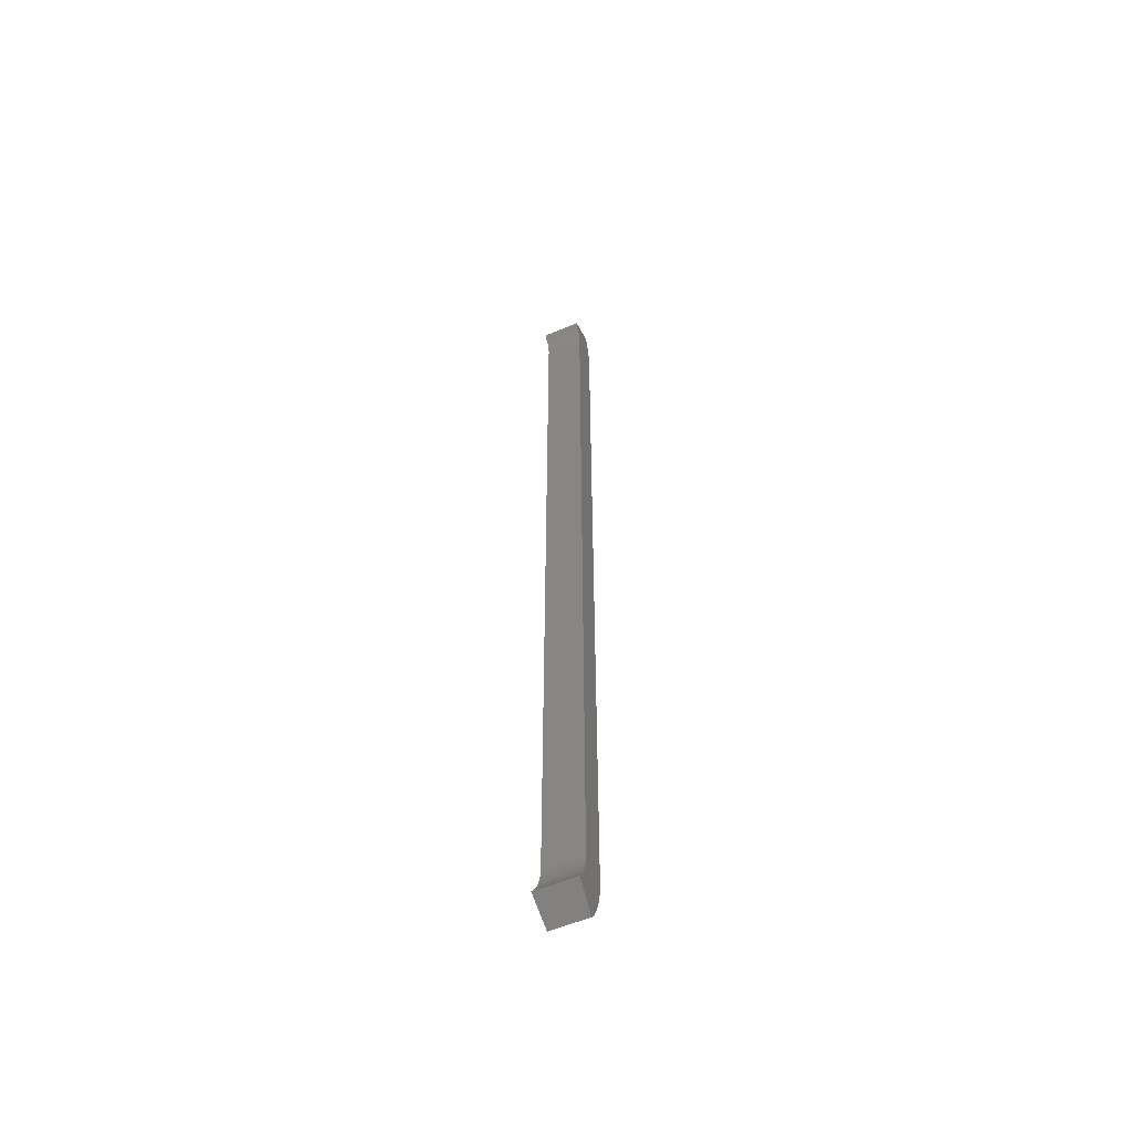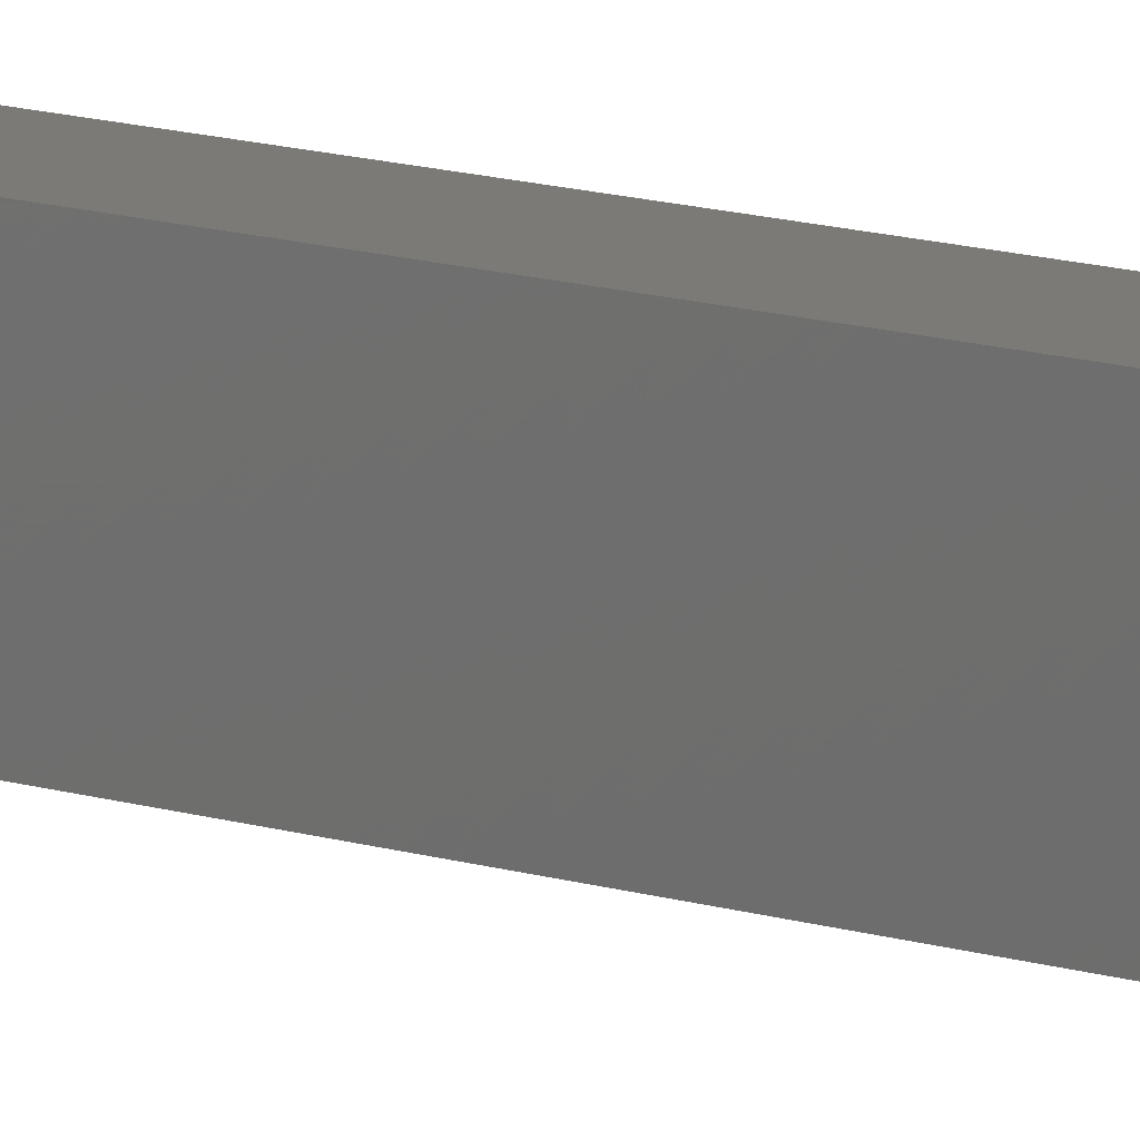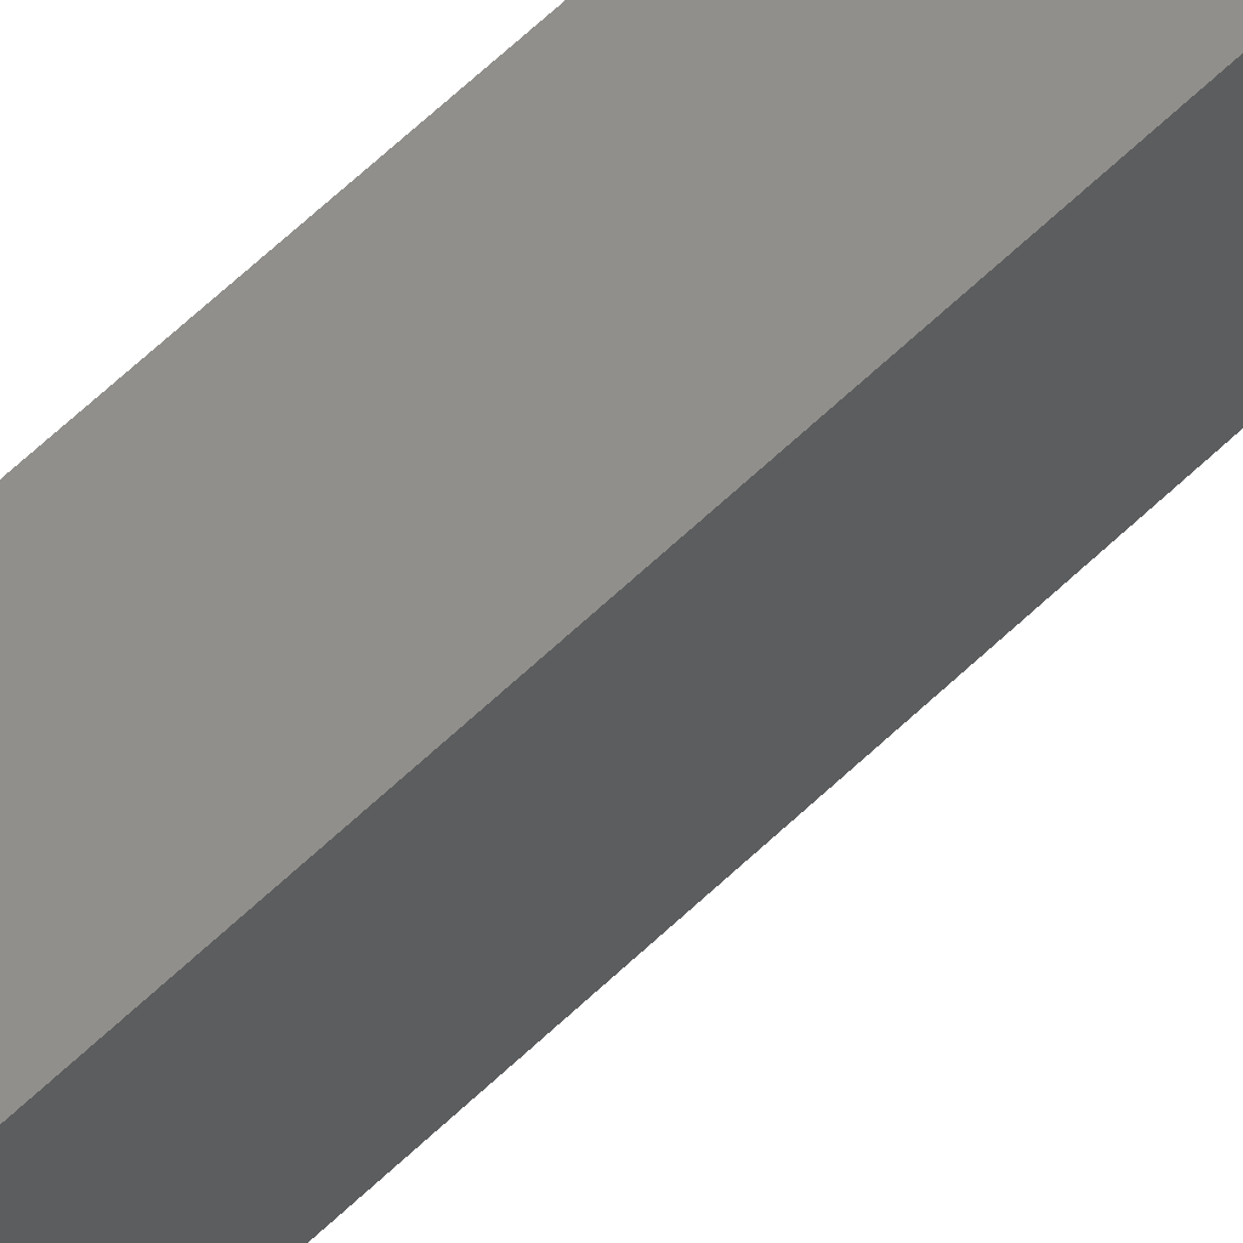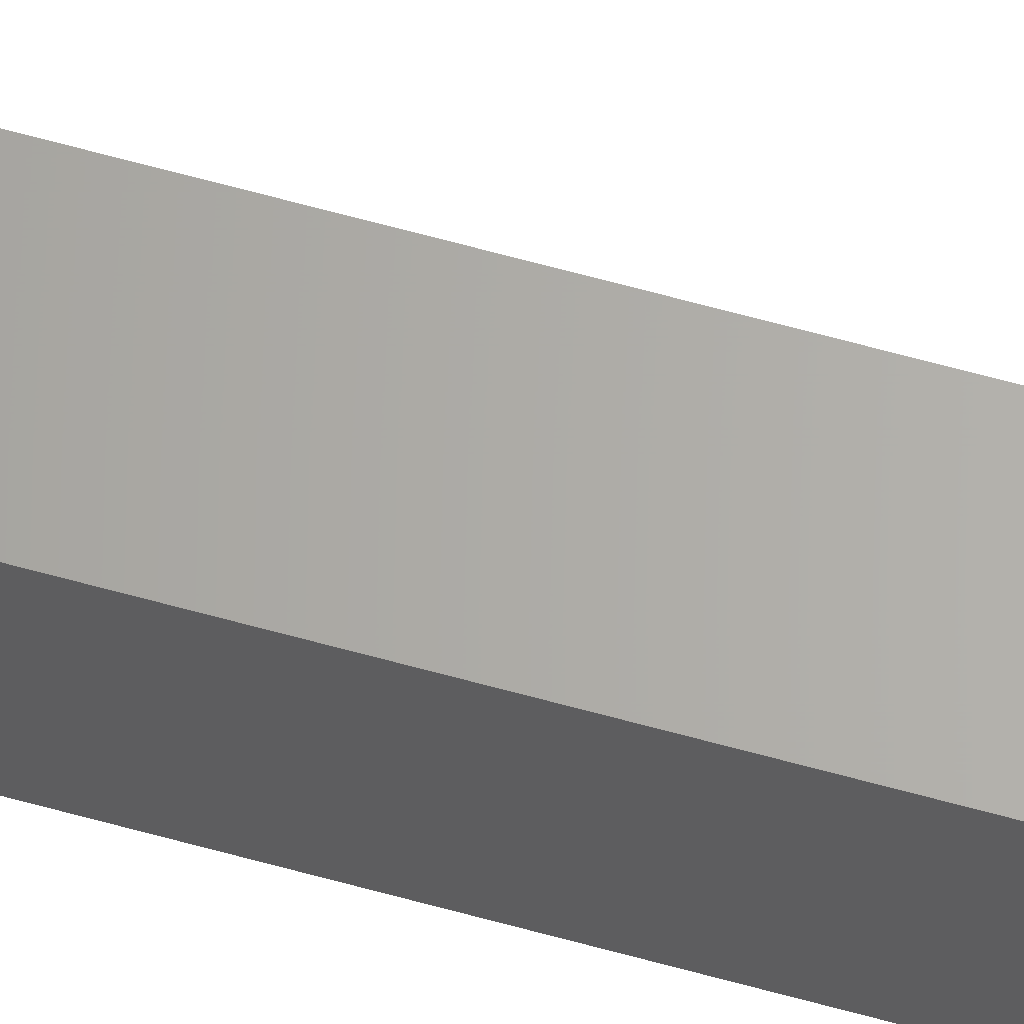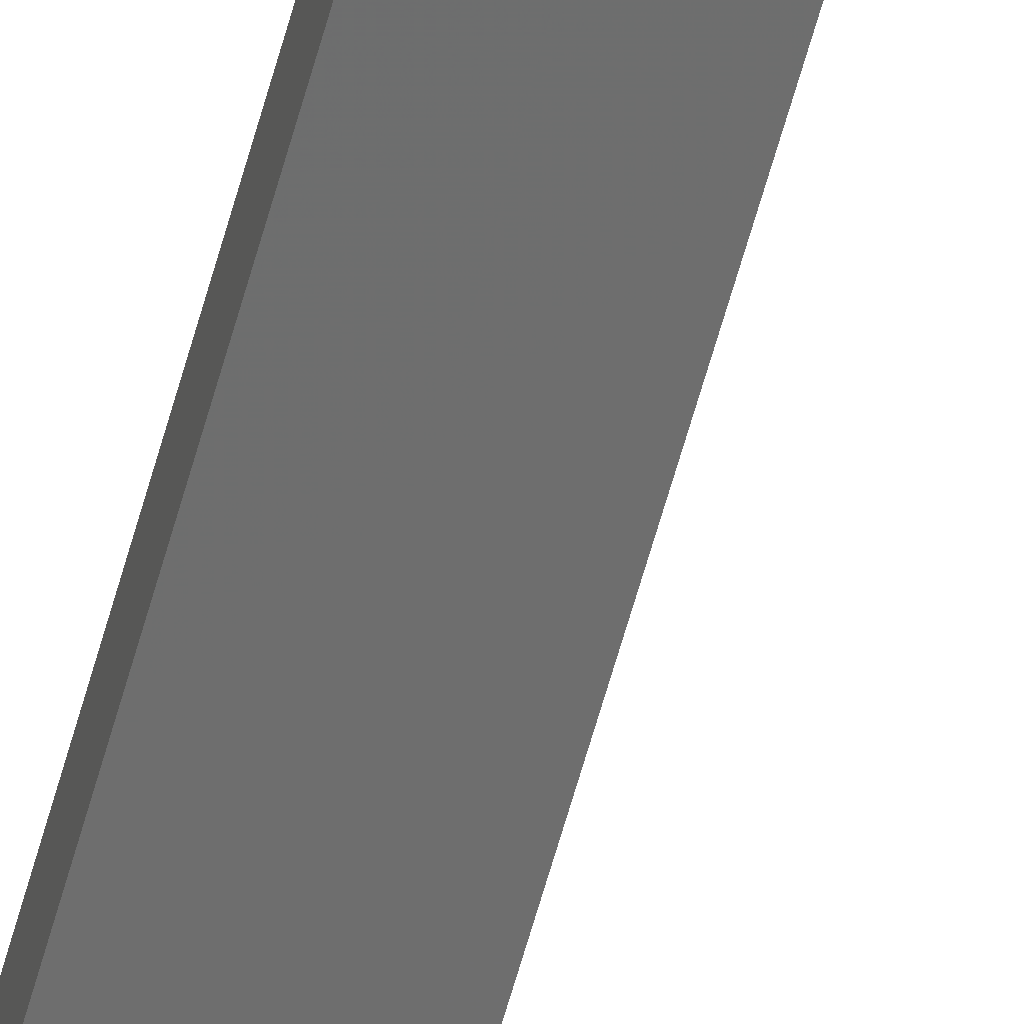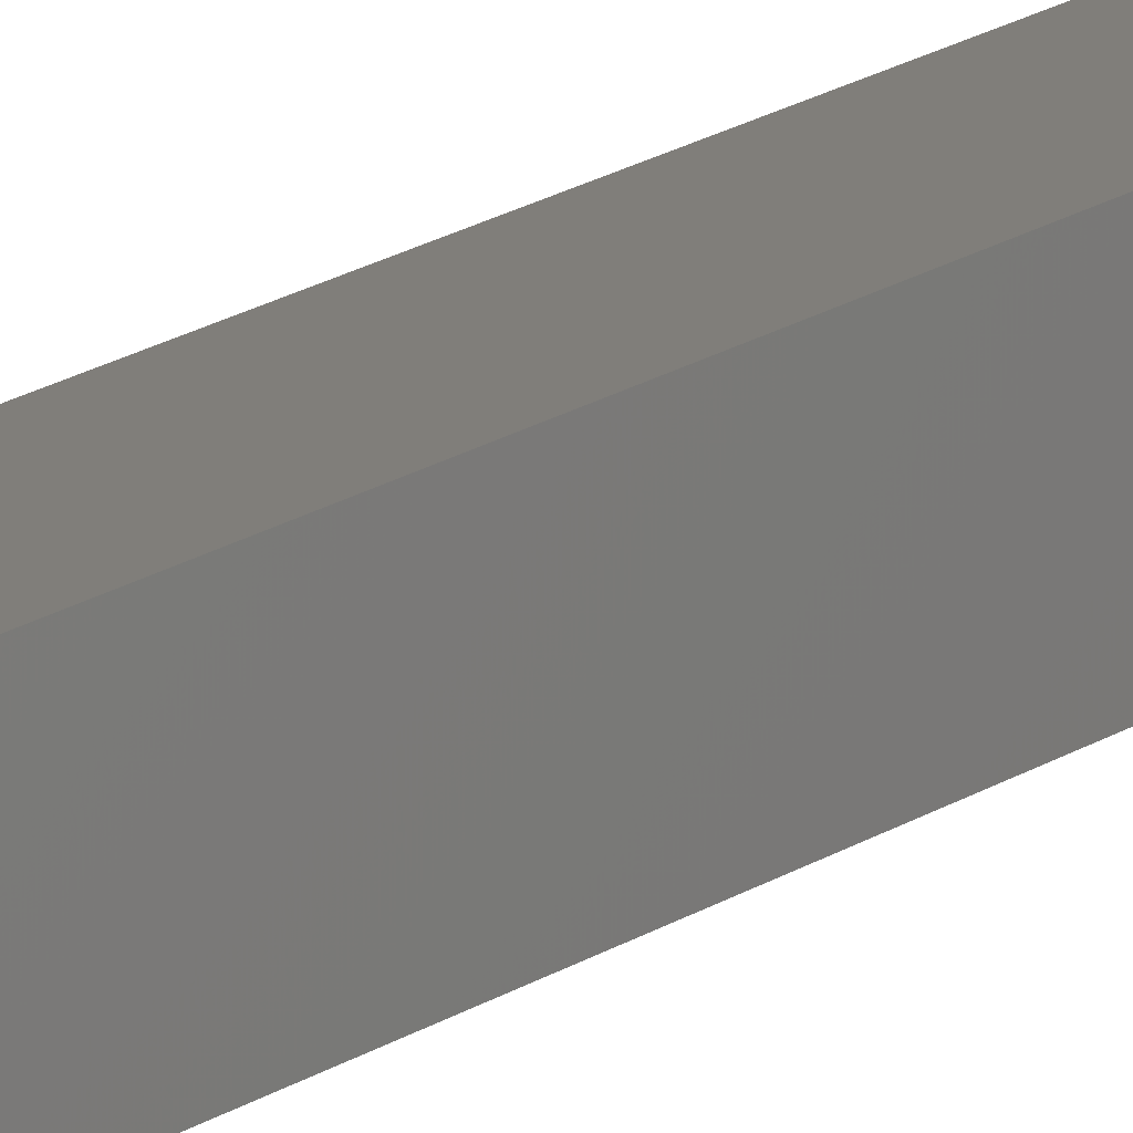
<metadata>
{"format":"stl","ext":"stl","renderer":"f3d","projection":"perspective","resolution":1024,"background":"white","views":[{"elev":-56.1,"azim":110.3,"up":"+Z"},{"elev":7.1,"azim":142.8,"up":"+Y"},{"elev":49.3,"azim":41.3,"up":"+Y"},{"elev":64.7,"azim":-74.4,"up":"+Y"},{"elev":-58.8,"azim":-14.9,"up":"+Y"},{"elev":12.2,"azim":-152.2,"up":"+Y"}]}
</metadata>
<code>
# stl→obj: 76 verts, 148 faces
v 254.1 -0.4 945.9
v 252.9 -0.4 951.8
v 282.7 -0.4 957.2
v 252.1 -0.4 957.7
v 283.7 -0.4 952.4
v 251.7 -0.4 962.3
v 282.1 -0.4 962
v 251.6 -0.4 966.9
v 281.9 -0.4 966.9
v 251.6 -0.4 1774
v 281.9 -0.4 1774
v 251.8 -0.4 1780
v 282.1 -0.4 1778
v 252.4 -0.4 1786
v 282.6 -0.4 1781
v 253.4 -0.4 1793
v 283.6 -0.4 1785
v 284.9 -0.4 1789
v 254.8 -0.4 1799
v 256.6 -0.4 1805
v 286.4 -0.4 1792
v 271.2 -0.4 910.7
v 268.9 -0.4 914
v 293.5 -0.4 931.5
v 258.4 -0.4 1810
v 288.5 -0.4 1795
v 260.4 -0.4 1815
v 295.9 -0.4 928.5
v 290.6 -0.4 1798
v 265.5 -0.4 918.9
v 291.4 -0.4 934.5
v 262.7 -0.4 923.6
v 260 -0.4 928.9
v 289 -0.4 938.7
v 257.7 -0.4 934.4
v 286.8 -0.4 943.2
v 255.7 -0.4 940.1
v 285.1 -0.4 947.7
v 249.5 -32.45 966.9
v 249.5 -32.45 1774
v 279.5 -36.4 1774
v 249.7 -32.47 1779
v 279.7 -36.42 1778
v 280.3 -36.5 1782
v 250.1 -32.53 1785
v 269 -35.01 910.7
v 293.4 -38.22 928.5
v 290.4 -37.83 932.4
v 266.6 -34.7 914
v 251.1 -32.65 1791
v 281.3 -36.63 1785
v 288 -37.52 936.1
v 264.2 -34.38 917.5
v 282.7 -36.81 1789
v 252.3 -32.82 1798
v 254 -33.04 1804
v 285.7 -37.21 940.4
v 261.9 -34.08 921.2
v 284.2 -37.01 1792
v 286.1 -37.26 1795
v 255.9 -33.28 1809
v 288.1 -37.53 1798
v 258.3 -33.6 1815
v 259.1 -33.7 926.4
v 283.7 -36.95 944.9
v 256.6 -33.37 931.9
v 282.1 -36.74 949.5
v 254.4 -33.09 937.5
v 280.9 -36.58 954.2
v 252.7 -32.86 943.2
v 280.1 -36.47 959
v 251.3 -32.68 949.1
v 250.3 -32.55 955
v 279.7 -36.42 963
v 249.7 -32.47 960.9
v 279.5 -36.4 966.9
f 1 2 3
f 2 4 3
f 5 1 3
f 4 6 7
f 3 4 7
f 6 8 9
f 7 6 9
f 8 10 11
f 9 8 11
f 10 12 13
f 11 10 13
f 12 14 15
f 13 12 15
f 14 16 17
f 15 14 17
f 17 16 18
f 16 19 18
f 19 20 21
f 22 23 24
f 20 25 21
f 18 19 21
f 21 25 26
f 25 27 26
f 28 22 24
f 26 27 29
f 23 30 31
f 30 32 31
f 24 23 31
f 32 33 34
f 31 32 34
f 33 35 36
f 34 33 36
f 35 37 38
f 36 35 38
f 37 1 5
f 38 37 5
f 8 39 40
f 10 8 40
f 40 41 42
f 43 44 45
f 46 47 48
f 46 48 49
f 42 43 45
f 45 44 50
f 44 51 50
f 48 52 53
f 49 48 53
f 51 54 55
f 50 51 55
f 55 54 56
f 52 57 58
f 53 52 58
f 54 59 56
f 59 60 61
f 56 59 61
f 60 62 63
f 61 60 63
f 58 57 64
f 57 65 66
f 64 57 66
f 65 67 68
f 66 65 68
f 67 69 70
f 68 67 70
f 69 71 72
f 70 69 72
f 72 71 73
f 71 74 75
f 73 71 75
f 74 76 39
f 75 74 39
f 76 41 40
f 39 76 40
f 41 43 42
f 23 49 53
f 30 53 58
f 30 23 53
f 32 58 64
f 32 30 58
f 33 64 66
f 33 32 64
f 35 66 68
f 35 33 66
f 37 68 70
f 37 35 68
f 1 70 72
f 1 37 70
f 2 72 73
f 2 1 72
f 4 73 75
f 4 2 73
f 6 75 39
f 6 4 75
f 8 6 39
f 23 22 46
f 23 46 49
f 22 28 46
f 28 47 46
f 47 28 24
f 48 47 24
f 52 48 31
f 48 24 31
f 57 52 34
f 52 31 34
f 65 57 36
f 57 34 36
f 67 65 38
f 65 36 38
f 69 67 5
f 67 38 5
f 71 69 3
f 69 5 3
f 74 71 7
f 71 3 7
f 76 74 9
f 74 7 9
f 9 11 76
f 11 41 76
f 41 11 13
f 43 41 13
f 44 43 15
f 43 13 15
f 51 44 17
f 44 15 17
f 54 51 18
f 51 17 18
f 59 54 21
f 54 18 21
f 60 59 26
f 59 21 26
f 26 29 60
f 29 62 60
f 29 27 62
f 27 63 62
f 10 40 42
f 12 42 45
f 12 10 42
f 14 45 50
f 14 12 45
f 16 50 55
f 16 14 50
f 19 55 56
f 19 16 55
f 20 56 61
f 20 19 56
f 25 61 63
f 25 20 61
f 27 25 63

</code>
